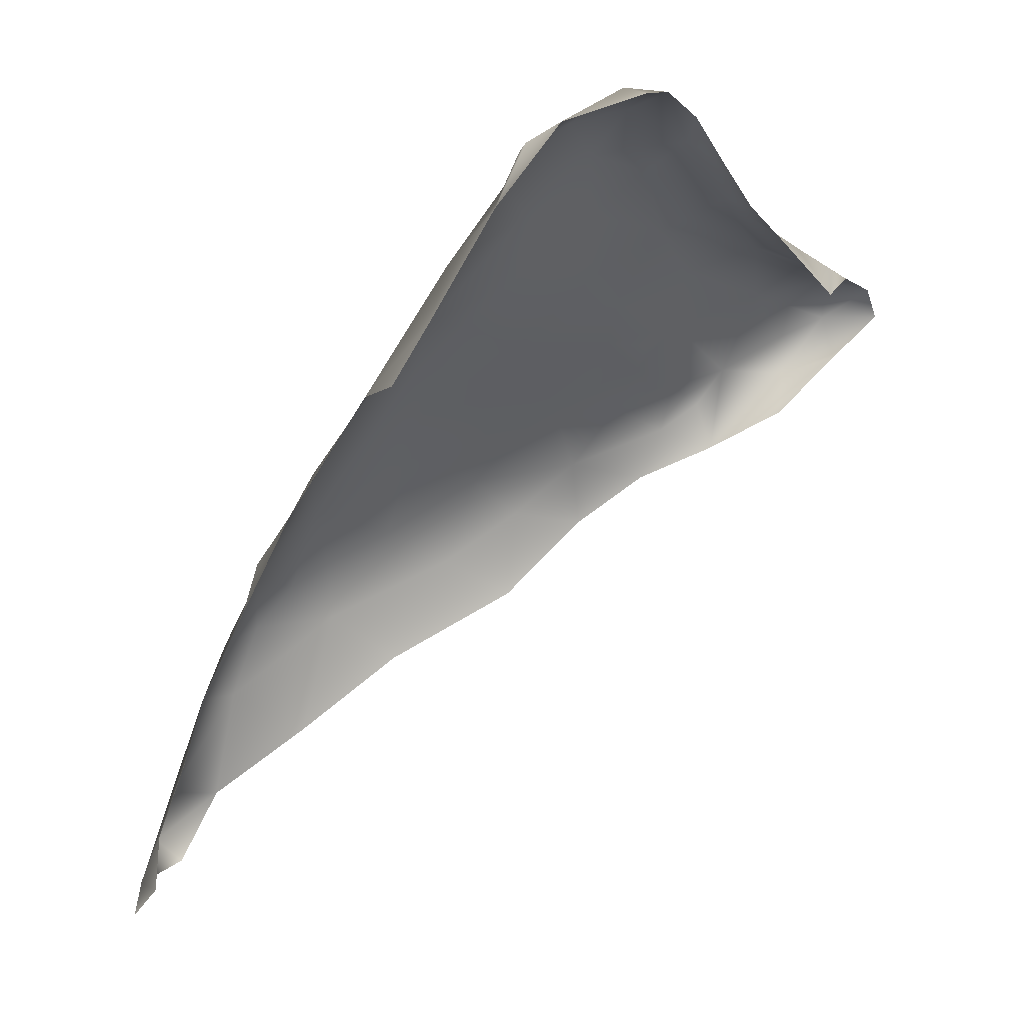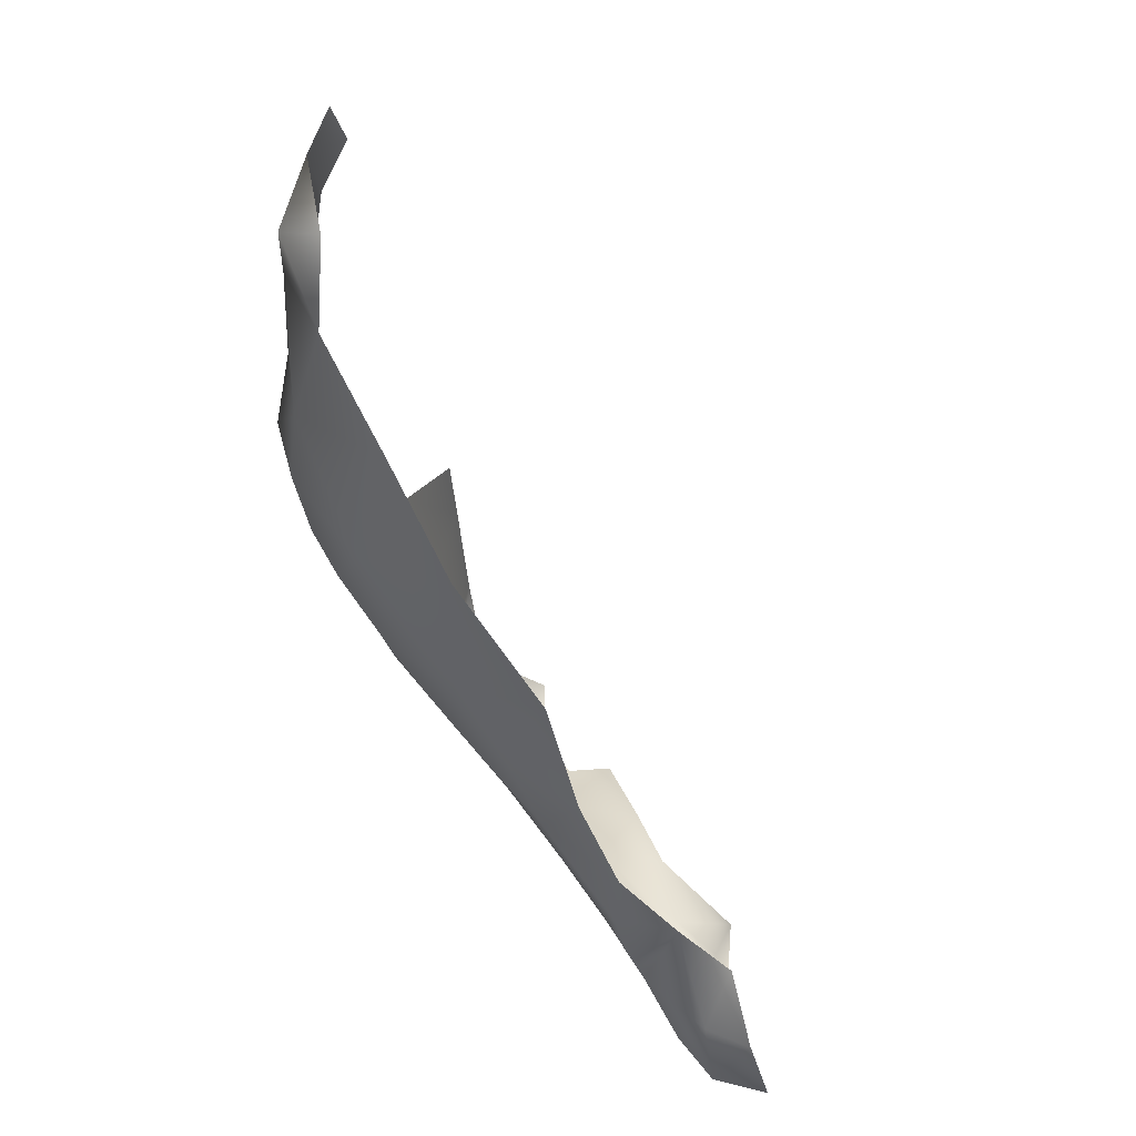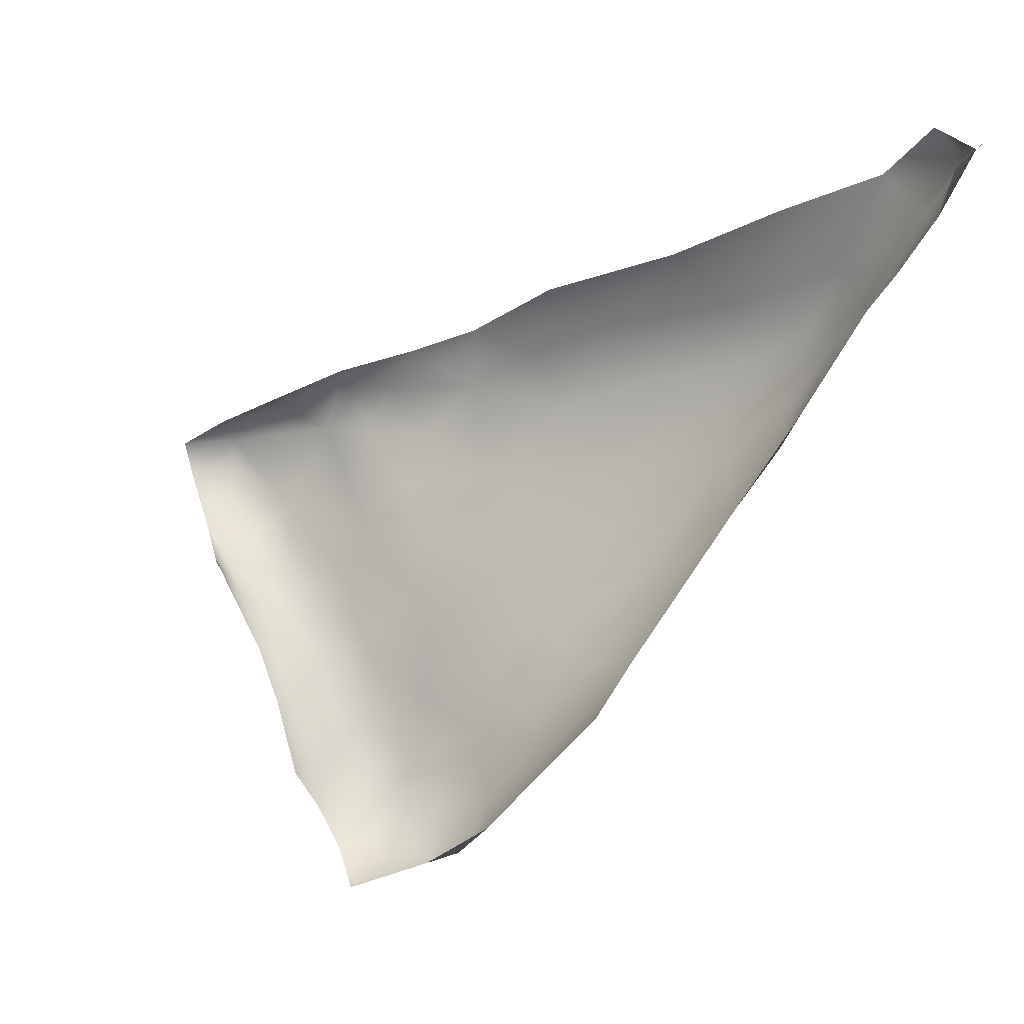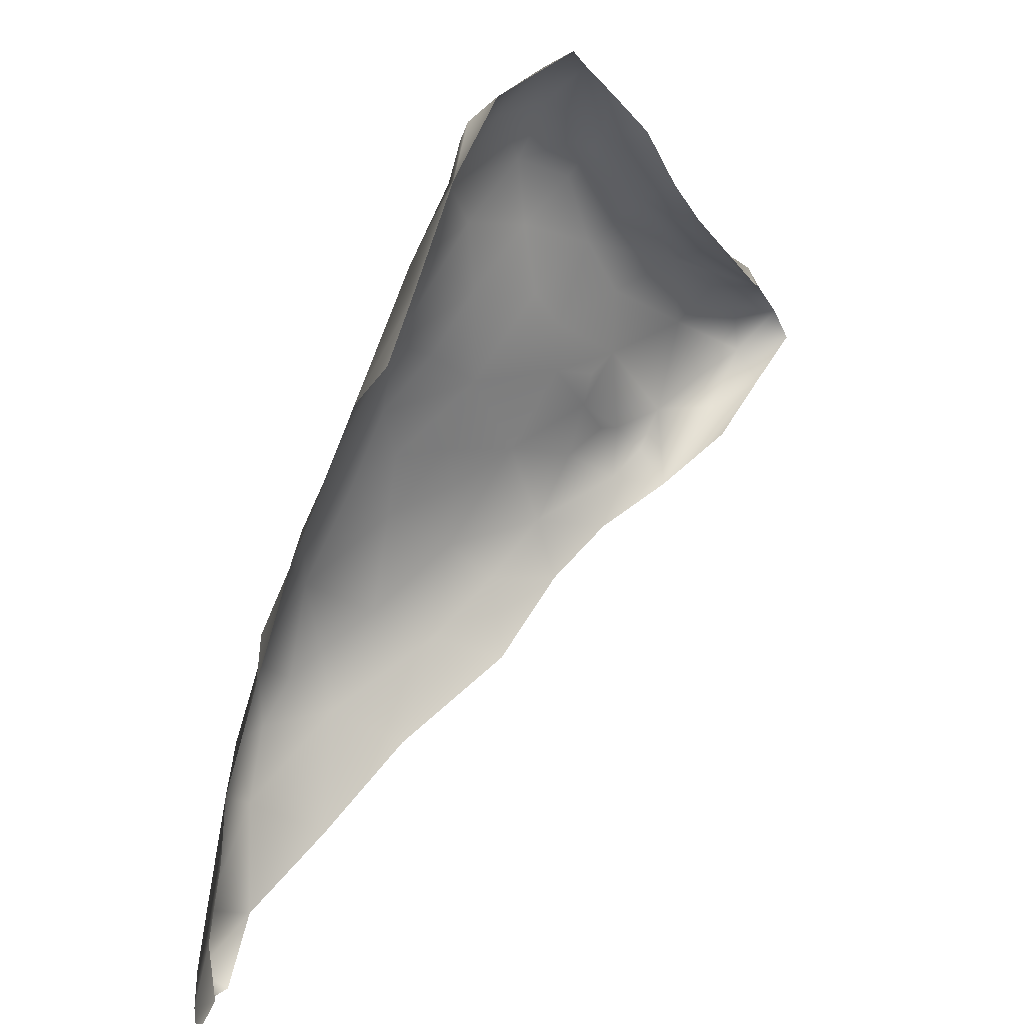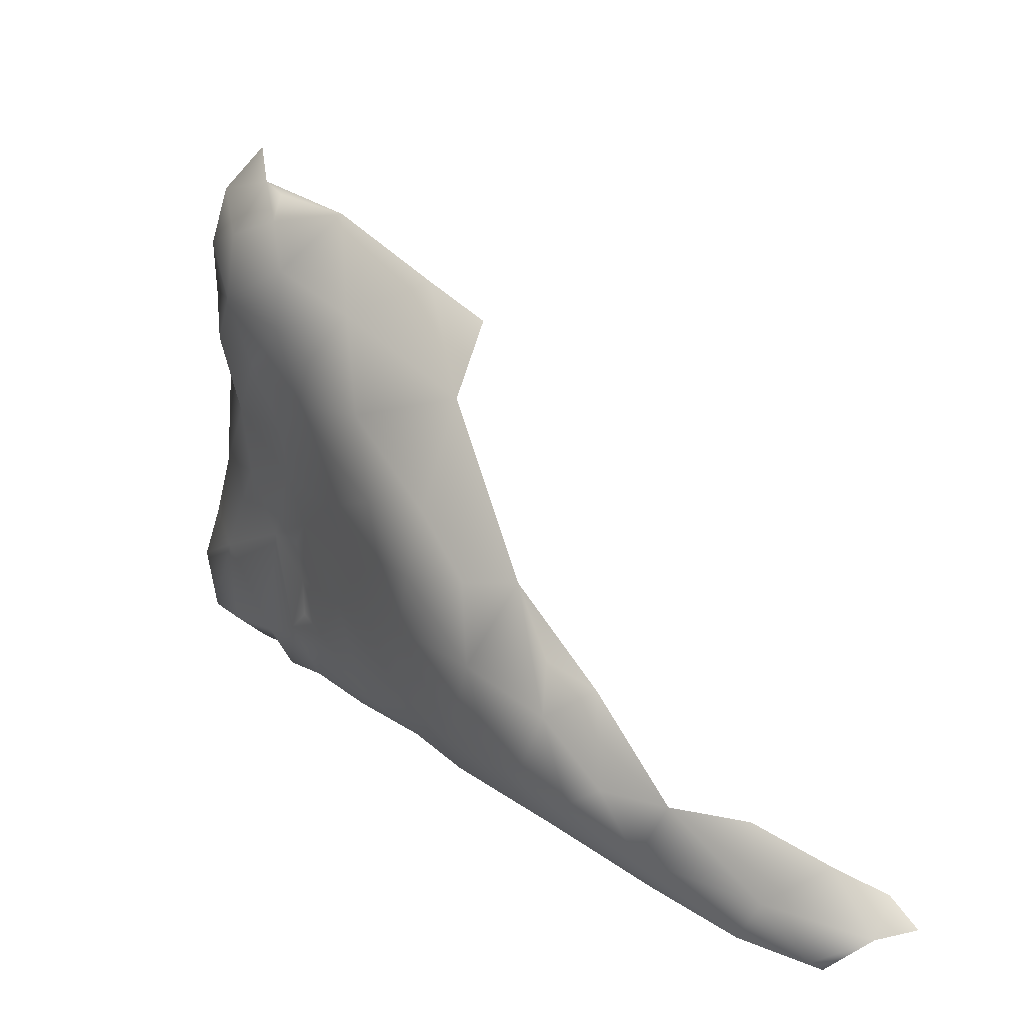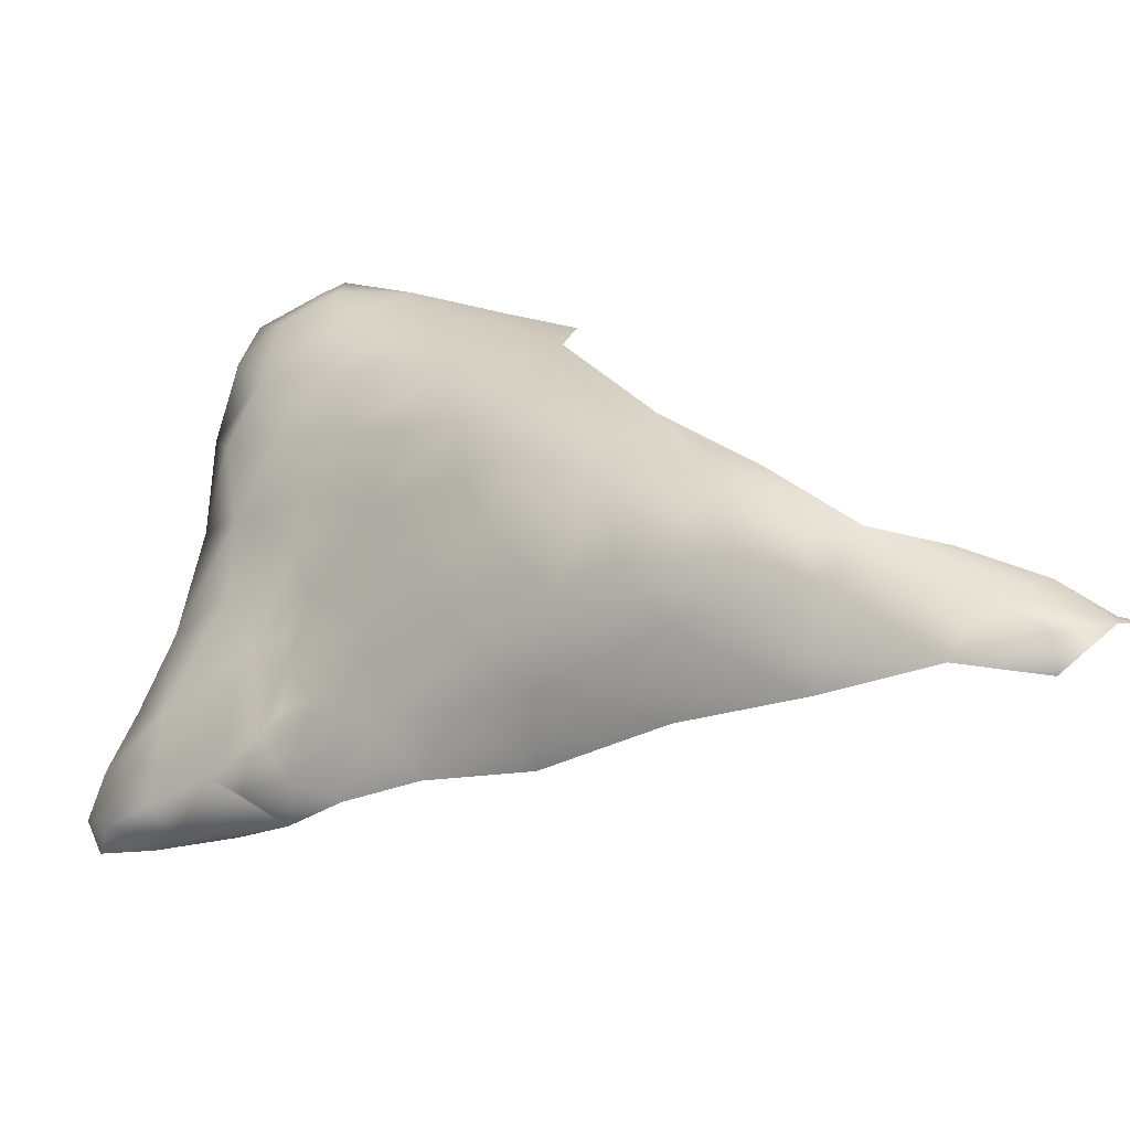
<metadata>
{"format":"obj","ext":"obj","renderer":"f3d","projection":"perspective","resolution":1024,"background":"white","views":[{"elev":64.2,"azim":179.4,"up":"+Z"},{"elev":-68.9,"azim":147.9,"up":"+Z"},{"elev":71.5,"azim":7.8,"up":"+Y"},{"elev":47.7,"azim":165.4,"up":"+Z"},{"elev":7.0,"azim":85.0,"up":"+Z"},{"elev":-46.1,"azim":66.3,"up":"+Z"}]}
</metadata>
<code>
v -0.186 2.038 0.2254
v -0.156 2.068 0.2555
v -0.1988 2.072 0.2423
v -0.2809 1.989 0.2508
v -0.2273 2.02 0.2295
v -0.1642 2.023 0.2374
v -0.1811 1.993 0.2762
v -0.2161 1.981 0.2416
v -0.1531 2.098 0.2629
v -0.2439 2.042 0.2555
v -0.3742 1.871 0.2833
v -0.2114 2.075 0.2764
v -0.3201 1.843 0.3119
v -0.1729 2.082 0.2827
v -0.4097 1.9 0.2866
v -0.1706 2.098 0.262
v -0.3416 1.943 0.267
v -0.2925 1.929 0.2594
v -0.234 1.91 0.2967
v -0.1766 2.042 0.3029
v -0.4209 1.795 0.3233
v -0.4877 1.881 0.3056
v -0.4374 1.921 0.3124
v -0.3536 1.968 0.298
v -0.2565 1.861 0.3323
v -0.4764 1.819 0.3072
v -0.5966 1.722 0.3416
v -0.5287 1.882 0.3187
v -0.5055 1.906 0.3422
v -0.2881 1.83 0.3502
v -0.1986 1.987 0.3311
v -0.5403 1.76 0.3294
v -0.5444 1.826 0.324
v -0.5053 1.842 0.3118
v -0.2132 1.93 0.3395
v -0.2058 2.055 0.3157
v -0.6587 1.703 0.3613
v -0.5585 1.866 0.3523
v -0.4086 1.936 0.3582
v -0.3711 1.784 0.3606
v -0.3443 1.976 0.3428
v -0.319 1.81 0.3543
v -0.2739 2.016 0.3178
v -0.4832 1.758 0.3429
v -0.2314 1.883 0.3483
v -0.598 1.757 0.3397
v -0.648 1.662 0.3686
v -0.2257 2.011 0.3437
v -0.5744 1.86 0.408
v -0.7194 1.612 0.3981
v -0.7187 1.683 0.3907
v -0.4991 1.903 0.3948
v -0.5351 1.721 0.3654
v -0.2392 1.953 0.3851
v -0.6198 1.794 0.3772
v -0.7689 1.633 0.3998
v -0.3538 1.958 0.3725
v -0.7252 1.638 0.38
v -0.6699 1.642 0.3954
v -0.6149 1.686 0.3641
v -0.4479 1.745 0.3836
v -0.4309 1.914 0.4083
v -0.7612 1.594 0.4036
v -0.8069 1.6 0.4148
v -0.606 1.673 0.4183
v -0.2616 1.845 0.3964
v -0.263 1.983 0.3769
v -0.393 1.919 0.4302
v -0.6923 1.734 0.4093
v -0.6671 1.779 0.4307
v -0.6963 1.608 0.4673
v -0.5266 1.88 0.437
v -0.5732 1.687 0.4065
v -0.6332 1.822 0.4362
v -0.2535 1.883 0.4169
v -0.7783 1.645 0.4753
v -0.8126 1.601 0.4464
v -0.8013 1.627 0.4457
v -0.3956 1.747 0.4384
v -0.7583 1.585 0.4516
v -0.3133 1.793 0.4251
v -0.3419 1.933 0.4227
v -0.4595 1.724 0.4352
v -0.7985 1.585 0.4359
v -0.4596 1.888 0.4625
v -0.303 1.962 0.394
v -0.2661 1.848 0.4373
v -0.4365 1.882 0.5148
v -0.7306 1.597 0.4938
v -0.4058 1.9 0.4894
v -0.622 1.65 0.4862
v -0.7478 1.683 0.4506
v -0.3652 1.75 0.4856
v -0.3469 1.903 0.5083
v -0.5895 1.672 0.4509
v -0.7145 1.747 0.4708
v -0.3148 1.79 0.488
v -0.2968 1.83 0.4904
v -0.5977 1.667 0.4825
v -0.5162 1.7 0.4423
v -0.68 1.797 0.4915
v -0.6245 1.663 0.4043
v -0.4554 1.715 0.4732
v -0.5475 1.863 0.4915
v -0.4076 1.73 0.4916
v -0.7701 1.608 0.4943
v -0.739 1.717 0.5411
v -0.4698 1.862 0.582
v -0.2892 1.905 0.4576
v -0.6194 1.832 0.5047
v -0.5634 1.84 0.5649
v -0.4001 1.723 0.5392
v -0.6878 1.608 0.5446
v -0.7265 1.761 0.5378
v -0.3036 1.88 0.514
v -0.5637 1.674 0.5007
v -0.628 1.629 0.5405
v -0.5687 1.66 0.5429
v -0.3525 1.882 0.5618
v -0.4853 1.693 0.5256
v -0.752 1.624 0.5347
v -0.6716 1.804 0.5534
v -0.7207 1.62 0.5634
v -0.749 1.651 0.539
v -0.449 1.697 0.5686
v -0.4251 1.868 0.5793
v -0.7047 1.787 0.5535
v -0.3507 1.762 0.5371
v -0.6332 1.795 0.6073
v -0.3231 1.861 0.5528
v -0.5485 1.656 0.5798
v -0.6539 1.612 0.626
v -0.6051 1.622 0.5943
v -0.4919 1.67 0.6078
v -0.4143 1.714 0.6053
v -0.3587 1.851 0.6043
v -0.563 1.818 0.6102
v -0.6974 1.638 0.6133
v -0.7003 1.758 0.6042
v -0.7117 1.693 0.6129
v -0.5454 1.632 0.6365
v -0.5236 1.819 0.645
v -0.4615 1.679 0.6444
v -0.4003 1.878 0.5805
v -0.399 1.853 0.6425
v -0.3656 1.79 0.6214
v -0.637 1.764 0.6632
v -0.5965 1.786 0.6628
v -0.4077 1.836 0.6799
v -0.5448 1.613 0.6918
v -0.4306 1.708 0.6818
v -0.6205 1.603 0.695
v -0.6721 1.642 0.6613
v -0.4923 1.653 0.6673
v -0.3894 1.812 0.6789
v -0.374 1.835 0.651
v -0.6654 1.695 0.6809
v -0.6903 1.727 0.6419
v -0.6242 1.614 0.7433
v -0.5238 1.81 0.6878
v -0.6459 1.642 0.7221
v -0.4756 1.657 0.7156
v -0.6608 1.745 0.6611
v -0.4279 1.817 0.6976
v -0.5905 1.605 0.6569
v -0.4508 1.838 0.6628
v -0.4804 1.798 0.7222
v -0.6317 1.688 0.7469
v -0.4187 1.773 0.708
v -0.5729 1.601 0.7373
v -0.5266 1.619 0.7437
v -0.5553 1.779 0.7326
v -0.4534 1.764 0.7403
v -0.519 1.647 0.7862
v -0.4922 1.658 0.7756
v -0.4874 1.652 0.7541
v -0.621 1.743 0.716
v -0.5794 1.725 0.7743
v -0.506 1.717 0.7871
v -0.5048 1.752 0.7666
v -0.4686 1.706 0.76
v -0.5478 1.688 0.8025
v -0.6007 1.613 0.7759
v -0.6088 1.654 0.7945
v -0.5666 1.613 0.7814
v -0.5814 1.643 0.8154
f 19 13 18
f 8 19 18
f 19 8 7
f 79 103 83
f 83 61 79
f 44 21 61
f 40 61 21
f 8 6 7
f 120 112 125
f 100 61 83
f 112 120 105
f 105 93 112
f 93 128 112
f 98 128 97
f 131 118 120
f 35 45 19
f 73 65 102
f 100 73 53
f 61 100 53
f 100 83 103
f 105 103 79
f 93 105 79
f 79 81 93
f 97 81 98
f 81 66 98
f 120 103 105
f 93 81 128
f 97 128 81
f 134 135 143
f 151 135 146
f 11 13 21
f 84 63 80
f 80 63 71
f 133 118 131
f 117 118 133
f 162 150 154
f 71 117 113
f 117 91 118
f 133 113 117
f 133 132 113
f 154 151 162
f 152 150 170
f 165 141 150
f 150 141 154
f 30 13 25
f 25 13 19
f 25 19 45
f 19 7 35
f 25 45 66
f 75 66 45
f 118 91 116
f 120 118 116
f 170 171 185
f 89 106 80
f 89 80 71
f 71 59 91
f 59 102 91
f 95 91 102
f 106 89 113
f 89 71 113
f 71 91 117
f 150 152 165
f 79 61 40
f 81 40 42
f 81 79 40
f 81 42 30
f 81 30 66
f 30 25 66
f 95 102 65
f 95 65 73
f 73 100 95
f 133 165 132
f 60 47 37
f 27 53 60
f 44 53 32
f 50 63 58
f 58 59 50
f 71 63 50
f 71 50 59
f 91 95 99
f 116 99 95
f 116 91 99
f 95 100 116
f 120 116 100
f 120 100 103
f 37 47 59
f 102 47 60
f 102 59 47
f 73 102 60
f 53 73 60
f 61 53 44
f 154 143 151
f 151 143 135
f 44 26 21
f 40 21 13
f 42 40 13
f 42 13 30
f 133 131 141
f 134 141 131
f 134 131 120
f 134 120 125
f 170 150 171
f 150 162 171
f 171 162 176
f 133 141 165
f 141 134 154
f 143 154 134
f 176 162 181
f 181 162 151
f 171 176 174
f 134 125 135
f 125 112 135
f 135 112 128
f 135 128 146
f 18 13 11
f 7 6 2
f 66 87 98
f 26 11 21
f 64 63 84
f 185 174 186
f 124 121 123
f 132 123 113
f 132 138 123
f 138 124 123
f 6 8 1
f 6 1 2
f 31 35 7
f 45 35 75
f 185 183 170
f 183 152 170
f 159 152 183
f 106 84 80
f 123 121 106
f 106 113 123
f 121 124 106
f 153 152 161
f 161 152 159
f 174 175 181
f 87 75 98
f 153 138 132
f 132 165 152
f 153 132 152
f 26 44 32
f 60 37 27
f 53 27 32
f 63 64 56
f 37 59 58
f 37 58 51
f 87 66 75
f 151 146 169
f 155 169 146
f 183 185 186
f 14 2 9
f 181 151 169
f 174 185 171
f 175 174 176
f 175 176 181
f 20 7 2
f 20 31 7
f 20 2 14
f 128 98 146
f 56 58 63
f 56 51 58

</code>
